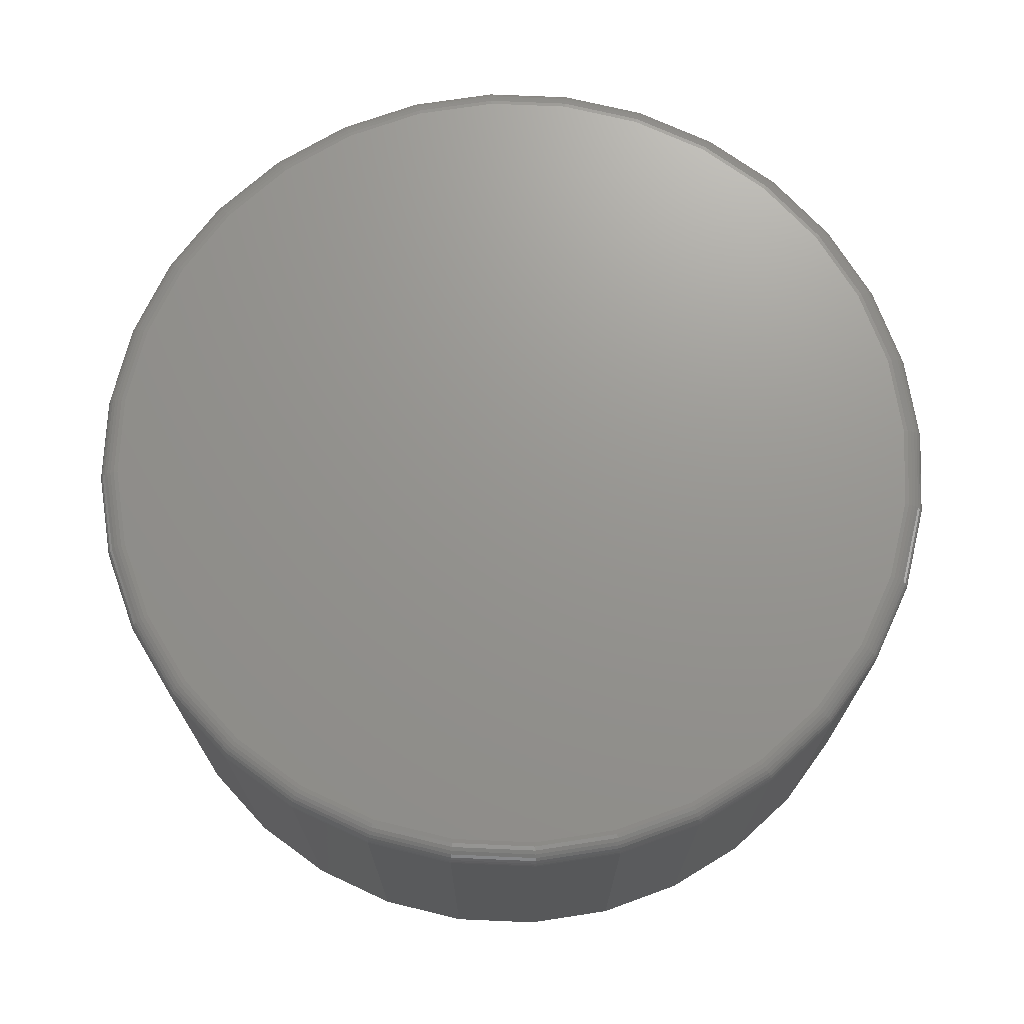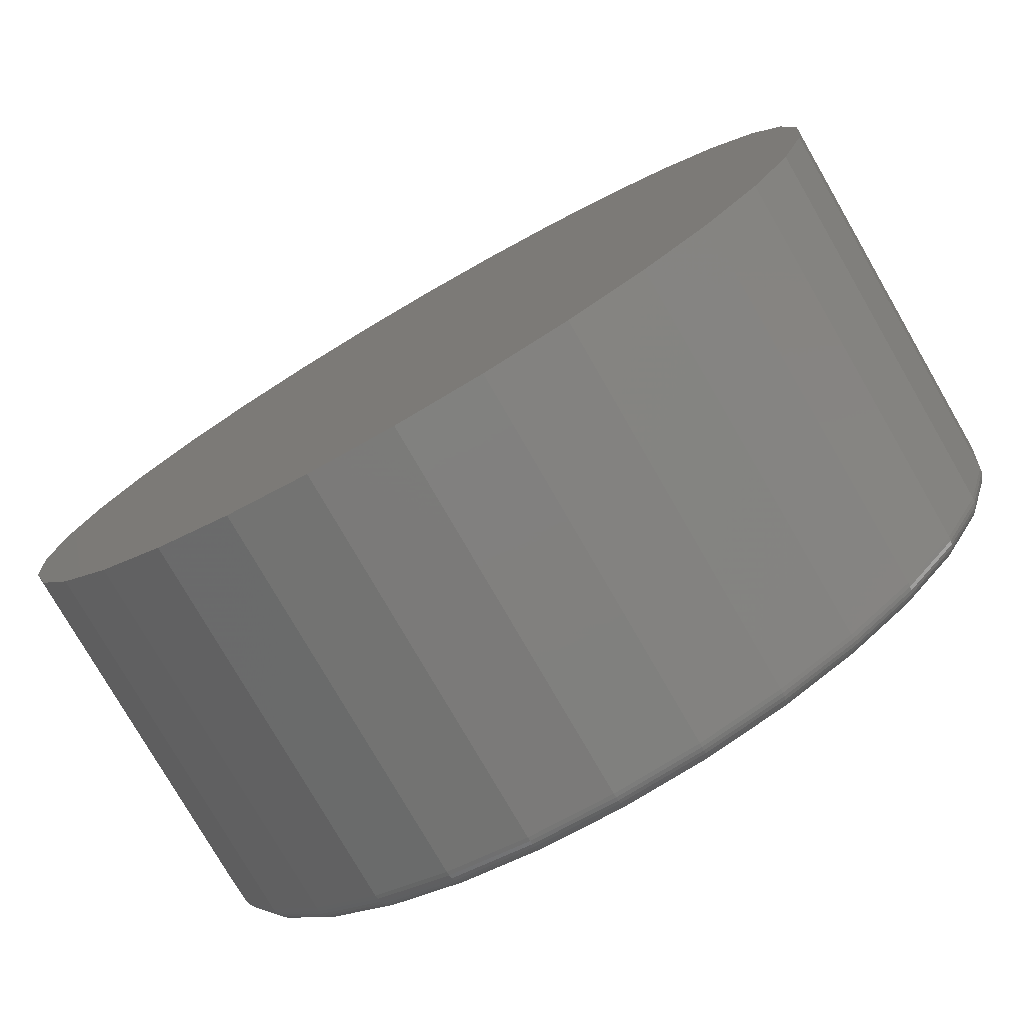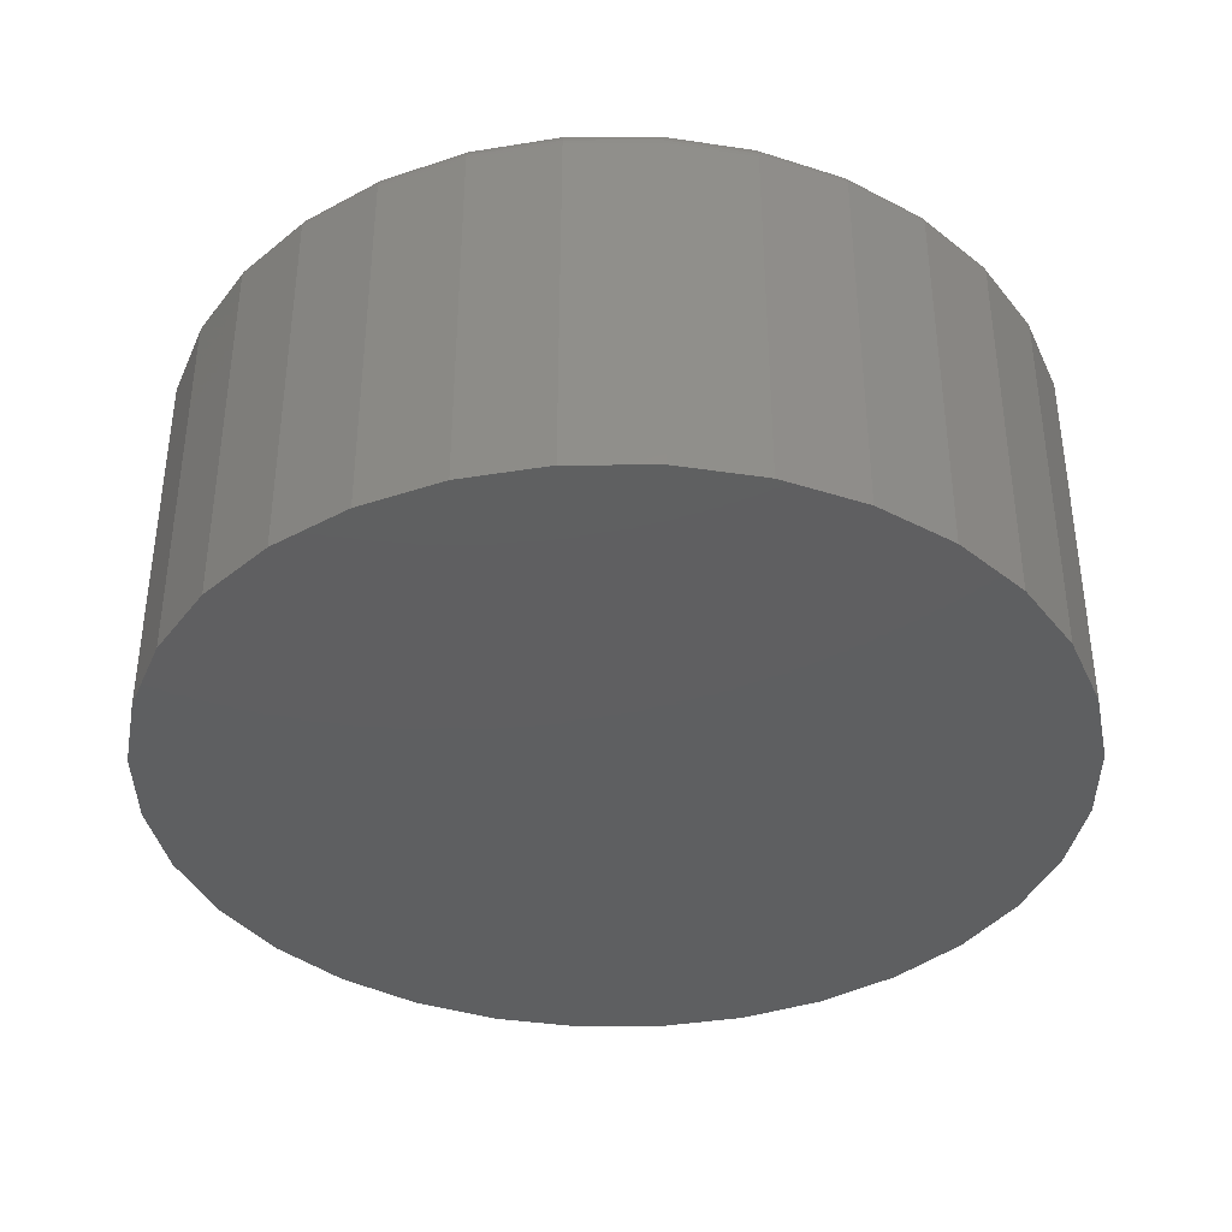
<metadata>
{"format":"stl","ext":"stl","renderer":"f3d","projection":"perspective","resolution":1024,"background":"white","views":[{"elev":70.9,"azim":75.6,"up":"+Z"},{"elev":-77.6,"azim":-150.0,"up":"+Y"},{"elev":-38.4,"azim":-140.2,"up":"+Z"}]}
</metadata>
<code>
# stl→obj: 320 verts, 636 faces
v -0.05819 0.3099 0.2969
v 0.06509 0.3099 0.2969
v 0.003454 0.316 0.2969
v 0.1244 0.2919 0.2969
v -0.1175 0.2919 0.2969
v 0.179 0.2627 0.2969
v -0.1721 0.2627 0.2969
v 0.2269 0.2234 0.2969
v -0.22 0.2234 0.2969
v 0.2662 0.1755 0.2969
v -0.2593 0.1755 0.2969
v 0.2954 0.1209 0.2969
v -0.2884 0.1209 0.2969
v 0.3133 0.06164 0.2969
v -0.3064 0.06164 0.2969
v 0.3194 -7.989e-17 0.2969
v -0.3125 -3.848e-16 0.2969
v 0.3133 -0.06164 0.2969
v -0.3064 -0.06164 0.2969
v 0.2954 -0.1209 0.2969
v -0.2884 -0.1209 0.2969
v 0.2662 -0.1755 0.2969
v -0.2593 -0.1755 0.2969
v 0.2269 -0.2234 0.2969
v -0.22 -0.2234 0.2969
v 0.179 -0.2627 0.2969
v -0.1721 -0.2627 0.2969
v 0.1244 -0.2919 0.2969
v -0.1175 -0.2919 0.2969
v 0.06509 -0.3099 0.2969
v -0.05819 -0.3099 0.2969
v 0.003454 -0.316 0.2969
v 0.335 0 0
v 0.335 -6.702e-16 0.2812
v 0.3287 -0.06469 0
v 0.3287 -0.06469 0.2812
v 0.3098 -0.1269 0
v 0.3098 -0.1269 0.2812
v 0.2792 -0.1842 0
v 0.2792 -0.1842 0.2812
v 0.2379 -0.2345 0
v 0.2379 -0.2345 0.2812
v 0.1877 -0.2757 0
v 0.1877 -0.2757 0.2812
v 0.1303 -0.3063 0
v 0.1303 -0.3063 0.2812
v 0.06814 -0.3252 0
v 0.06814 -0.3252 0.2812
v 0.003454 -0.3316 0
v 0.003454 -0.3316 0.2812
v -0.06123 -0.3252 0
v -0.06123 -0.3252 0.2812
v -0.1234 -0.3063 0
v -0.1234 -0.3063 0.2812
v -0.1808 -0.2757 0
v -0.1808 -0.2757 0.2812
v -0.231 -0.2345 0
v -0.231 -0.2345 0.2812
v -0.2722 -0.1842 0
v -0.2722 -0.1842 0.2812
v -0.3029 -0.1269 0
v -0.3029 -0.1269 0.2812
v -0.3218 -0.06469 0
v -0.3218 -0.06469 0.2812
v -0.3281 1.879e-16 0
v -0.3281 1.879e-16 0.2812
v -0.3218 0.06469 0
v -0.3218 0.06469 0.2812
v -0.3029 0.1269 0
v -0.3029 0.1269 0.2812
v -0.2722 0.1842 0
v -0.2722 0.1842 0.2812
v -0.231 0.2345 0
v -0.231 0.2345 0.2812
v -0.1808 0.2757 0
v -0.1808 0.2757 0.2812
v -0.1234 0.3063 0
v -0.1234 0.3063 0.2812
v -0.06123 0.3252 0
v -0.06123 0.3252 0.2812
v 0.003454 0.3316 0
v 0.003454 0.3316 0.2812
v 0.06814 0.3252 0
v 0.06814 0.3252 0.2812
v 0.1303 0.3063 0
v 0.1303 0.3063 0.2812
v 0.1877 0.2757 0
v 0.1877 0.2757 0.2812
v 0.2379 0.2345 0
v 0.2379 0.2345 0.2812
v 0.2792 0.1842 0
v 0.2792 0.1842 0.2812
v 0.3098 0.1269 0
v 0.3098 0.1269 0.2812
v 0.3287 0.06469 0
v 0.3287 0.06469 0.2812
v -0.3155 -1.388e-16 0.2966
v -0.3094 0.06223 0.2966
v -0.3185 -1.11e-16 0.2957
v -0.3123 0.06281 0.2957
v -0.3212 -1.11e-16 0.2942
v -0.3149 0.06333 0.2942
v -0.3235 -1.11e-16 0.2923
v -0.3173 0.0638 0.2923
v -0.3255 -1.11e-16 0.2899
v -0.3192 0.06417 0.2899
v -0.3269 -1.11e-16 0.2872
v -0.3206 0.06446 0.2872
v -0.3278 -1.11e-16 0.2843
v -0.3215 0.06463 0.2843
v 0.3163 0.06223 0.2966
v 0.3225 -6.939e-16 0.2966
v 0.3192 0.06281 0.2957
v 0.3254 -7.216e-16 0.2957
v 0.3219 0.06333 0.2942
v 0.3281 -7.216e-16 0.2942
v 0.3242 0.0638 0.2923
v 0.3305 -6.939e-16 0.2923
v 0.3261 0.06417 0.2899
v 0.3324 -7.216e-16 0.2899
v 0.3275 0.06446 0.2872
v 0.3338 -7.494e-16 0.2872
v 0.3284 0.06463 0.2843
v 0.3347 -7.494e-16 0.2843
v 0.2982 0.1221 0.2966
v 0.3009 0.1232 0.2957
v 0.3034 0.1242 0.2942
v 0.3056 0.1251 0.2923
v 0.3074 0.1259 0.2899
v 0.3087 0.1264 0.2872
v 0.3095 0.1268 0.2843
v 0.2687 0.1772 0.2966
v 0.2711 0.1789 0.2957
v 0.2734 0.1804 0.2942
v 0.2753 0.1817 0.2923
v 0.277 0.1828 0.2899
v 0.2782 0.1836 0.2872
v 0.2789 0.184 0.2843
v 0.229 0.2256 0.2966
v 0.2311 0.2276 0.2957
v 0.233 0.2296 0.2942
v 0.2347 0.2312 0.2923
v 0.2361 0.2326 0.2899
v 0.2371 0.2336 0.2872
v 0.2377 0.2342 0.2843
v 0.1807 0.2652 0.2966
v 0.1823 0.2677 0.2957
v 0.1838 0.2699 0.2942
v 0.1851 0.2719 0.2923
v 0.1862 0.2735 0.2899
v 0.187 0.2747 0.2872
v 0.1875 0.2754 0.2843
v 0.1255 0.2947 0.2966
v 0.1267 0.2974 0.2957
v 0.1277 0.2999 0.2942
v 0.1286 0.3021 0.2923
v 0.1293 0.3039 0.2899
v 0.1299 0.3052 0.2872
v 0.1302 0.3061 0.2843
v 0.06569 0.3129 0.2966
v 0.06626 0.3157 0.2957
v 0.06679 0.3184 0.2942
v 0.06725 0.3207 0.2923
v 0.06763 0.3226 0.2899
v 0.06791 0.324 0.2872
v 0.06808 0.3249 0.2843
v 0.003454 0.319 0.2966
v 0.003454 0.3219 0.2957
v 0.003454 0.3246 0.2942
v 0.003454 0.327 0.2923
v 0.003454 0.3289 0.2899
v 0.003454 0.3304 0.2872
v 0.003454 0.3313 0.2843
v -0.05878 0.3129 0.2966
v -0.05935 0.3157 0.2957
v -0.05988 0.3184 0.2942
v -0.06034 0.3207 0.2923
v -0.06072 0.3226 0.2899
v -0.061 0.324 0.2872
v -0.06118 0.3249 0.2843
v -0.1186 0.2947 0.2966
v -0.1197 0.2974 0.2957
v -0.1208 0.2999 0.2942
v -0.1217 0.3021 0.2923
v -0.1224 0.3039 0.2899
v -0.123 0.3052 0.2872
v -0.1233 0.3061 0.2843
v -0.1738 0.2652 0.2966
v -0.1754 0.2677 0.2957
v -0.1769 0.2699 0.2942
v -0.1782 0.2719 0.2923
v -0.1793 0.2735 0.2899
v -0.1801 0.2747 0.2872
v -0.1806 0.2754 0.2843
v -0.2221 0.2256 0.2966
v -0.2242 0.2276 0.2957
v -0.2261 0.2296 0.2942
v -0.2278 0.2312 0.2923
v -0.2291 0.2326 0.2899
v -0.2302 0.2336 0.2872
v -0.2308 0.2342 0.2843
v -0.2618 0.1772 0.2966
v -0.2642 0.1789 0.2957
v -0.2665 0.1804 0.2942
v -0.2684 0.1817 0.2923
v -0.2701 0.1828 0.2899
v -0.2713 0.1836 0.2872
v -0.272 0.184 0.2843
v -0.2913 0.1221 0.2966
v -0.294 0.1232 0.2957
v -0.2965 0.1242 0.2942
v -0.2987 0.1251 0.2923
v -0.3005 0.1259 0.2899
v -0.3018 0.1264 0.2872
v -0.3026 0.1268 0.2843
v 0.3163 -0.06223 0.2966
v 0.3192 -0.06281 0.2957
v 0.3219 -0.06333 0.2942
v 0.3242 -0.0638 0.2923
v 0.3261 -0.06417 0.2899
v 0.3275 -0.06446 0.2872
v 0.3284 -0.06463 0.2843
v -0.3094 -0.06223 0.2966
v -0.3123 -0.06281 0.2957
v -0.3149 -0.06333 0.2942
v -0.3173 -0.0638 0.2923
v -0.3192 -0.06417 0.2899
v -0.3206 -0.06446 0.2872
v -0.3215 -0.06463 0.2843
v -0.2913 -0.1221 0.2966
v -0.294 -0.1232 0.2957
v -0.2965 -0.1242 0.2942
v -0.2987 -0.1251 0.2923
v -0.3005 -0.1259 0.2899
v -0.3018 -0.1264 0.2872
v -0.3026 -0.1268 0.2843
v -0.2618 -0.1772 0.2966
v -0.2642 -0.1789 0.2957
v -0.2665 -0.1804 0.2942
v -0.2684 -0.1817 0.2923
v -0.2701 -0.1828 0.2899
v -0.2713 -0.1836 0.2872
v -0.272 -0.184 0.2843
v -0.2221 -0.2256 0.2966
v -0.2242 -0.2276 0.2957
v -0.2261 -0.2296 0.2942
v -0.2278 -0.2312 0.2923
v -0.2291 -0.2326 0.2899
v -0.2302 -0.2336 0.2872
v -0.2308 -0.2342 0.2843
v -0.1738 -0.2652 0.2966
v -0.1754 -0.2677 0.2957
v -0.1769 -0.2699 0.2942
v -0.1782 -0.2719 0.2923
v -0.1793 -0.2735 0.2899
v -0.1801 -0.2747 0.2872
v -0.1806 -0.2754 0.2843
v -0.1186 -0.2947 0.2966
v -0.1197 -0.2974 0.2957
v -0.1208 -0.2999 0.2942
v -0.1217 -0.3021 0.2923
v -0.1224 -0.3039 0.2899
v -0.123 -0.3052 0.2872
v -0.1233 -0.3061 0.2843
v -0.05878 -0.3129 0.2966
v -0.05935 -0.3157 0.2957
v -0.05988 -0.3184 0.2942
v -0.06034 -0.3207 0.2923
v -0.06072 -0.3226 0.2899
v -0.061 -0.324 0.2872
v -0.06118 -0.3249 0.2843
v 0.003454 -0.319 0.2966
v 0.003454 -0.3219 0.2957
v 0.003454 -0.3246 0.2942
v 0.003454 -0.327 0.2923
v 0.003454 -0.3289 0.2899
v 0.003454 -0.3304 0.2872
v 0.003454 -0.3313 0.2843
v 0.06569 -0.3129 0.2966
v 0.06626 -0.3157 0.2957
v 0.06679 -0.3184 0.2942
v 0.06725 -0.3207 0.2923
v 0.06763 -0.3226 0.2899
v 0.06791 -0.324 0.2872
v 0.06808 -0.3249 0.2843
v 0.1255 -0.2947 0.2966
v 0.1267 -0.2974 0.2957
v 0.1277 -0.2999 0.2942
v 0.1286 -0.3021 0.2923
v 0.1293 -0.3039 0.2899
v 0.1299 -0.3052 0.2872
v 0.1302 -0.3061 0.2843
v 0.1807 -0.2652 0.2966
v 0.1823 -0.2677 0.2957
v 0.1838 -0.2699 0.2942
v 0.1851 -0.2719 0.2923
v 0.1862 -0.2735 0.2899
v 0.187 -0.2747 0.2872
v 0.1875 -0.2754 0.2843
v 0.229 -0.2256 0.2966
v 0.2311 -0.2276 0.2957
v 0.233 -0.2296 0.2942
v 0.2347 -0.2312 0.2923
v 0.2361 -0.2326 0.2899
v 0.2371 -0.2336 0.2872
v 0.2377 -0.2342 0.2843
v 0.2687 -0.1772 0.2966
v 0.2711 -0.1789 0.2957
v 0.2734 -0.1804 0.2942
v 0.2753 -0.1817 0.2923
v 0.277 -0.1828 0.2899
v 0.2782 -0.1836 0.2872
v 0.2789 -0.184 0.2843
v 0.2982 -0.1221 0.2966
v 0.3009 -0.1232 0.2957
v 0.3034 -0.1242 0.2942
v 0.3056 -0.1251 0.2923
v 0.3074 -0.1259 0.2899
v 0.3087 -0.1264 0.2872
v 0.3095 -0.1268 0.2843
f 1 2 3
f 2 1 4
f 4 1 5
f 4 5 6
f 6 5 7
f 6 7 8
f 8 7 9
f 8 9 10
f 10 9 11
f 10 11 12
f 12 11 13
f 12 13 14
f 14 13 15
f 14 15 16
f 16 15 17
f 16 17 18
f 18 17 19
f 18 19 20
f 20 19 21
f 20 21 22
f 22 21 23
f 22 23 24
f 24 23 25
f 24 25 26
f 26 25 27
f 26 27 28
f 28 27 29
f 28 29 30
f 30 29 31
f 30 31 32
f 33 34 35
f 35 34 36
f 35 36 37
f 37 36 38
f 37 38 39
f 39 38 40
f 39 40 41
f 41 40 42
f 41 42 43
f 43 42 44
f 43 44 45
f 45 44 46
f 45 46 47
f 47 46 48
f 47 48 49
f 49 48 50
f 49 50 51
f 51 50 52
f 51 52 53
f 53 52 54
f 53 54 55
f 55 54 56
f 55 56 57
f 57 56 58
f 57 58 59
f 59 58 60
f 59 60 61
f 61 60 62
f 61 62 63
f 63 62 64
f 63 64 65
f 65 64 66
f 65 66 67
f 67 66 68
f 67 68 69
f 69 68 70
f 69 70 71
f 71 70 72
f 71 72 73
f 73 72 74
f 73 74 75
f 75 74 76
f 75 76 77
f 77 76 78
f 77 78 79
f 79 78 80
f 79 80 81
f 81 80 82
f 81 82 83
f 83 82 84
f 83 84 85
f 85 84 86
f 85 86 87
f 87 86 88
f 87 88 89
f 89 88 90
f 89 90 91
f 91 90 92
f 91 92 93
f 93 92 94
f 93 94 95
f 95 94 96
f 95 96 33
f 33 96 34
f 17 15 97
f 97 15 98
f 97 98 99
f 99 98 100
f 99 100 101
f 101 100 102
f 101 102 103
f 103 102 104
f 103 104 105
f 105 104 106
f 105 106 107
f 107 106 108
f 107 108 109
f 109 108 110
f 109 110 66
f 66 110 68
f 14 16 111
f 111 16 112
f 111 112 113
f 113 112 114
f 113 114 115
f 115 114 116
f 115 116 117
f 117 116 118
f 117 118 119
f 119 118 120
f 119 120 121
f 121 120 122
f 121 122 123
f 123 122 124
f 123 124 96
f 96 124 34
f 12 14 125
f 125 14 111
f 125 111 126
f 126 111 113
f 126 113 127
f 127 113 115
f 127 115 128
f 128 115 117
f 128 117 129
f 129 117 119
f 129 119 130
f 130 119 121
f 130 121 131
f 131 121 123
f 131 123 94
f 94 123 96
f 10 12 132
f 132 12 125
f 132 125 133
f 133 125 126
f 133 126 134
f 134 126 127
f 134 127 135
f 135 127 128
f 135 128 136
f 136 128 129
f 136 129 137
f 137 129 130
f 137 130 138
f 138 130 131
f 138 131 92
f 92 131 94
f 8 10 139
f 139 10 132
f 139 132 140
f 140 132 133
f 140 133 141
f 141 133 134
f 141 134 142
f 142 134 135
f 142 135 143
f 143 135 136
f 143 136 144
f 144 136 137
f 144 137 145
f 145 137 138
f 145 138 90
f 90 138 92
f 6 8 146
f 146 8 139
f 146 139 147
f 147 139 140
f 147 140 148
f 148 140 141
f 148 141 149
f 149 141 142
f 149 142 150
f 150 142 143
f 150 143 151
f 151 143 144
f 151 144 152
f 152 144 145
f 152 145 88
f 88 145 90
f 4 6 153
f 153 6 146
f 153 146 154
f 154 146 147
f 154 147 155
f 155 147 148
f 155 148 156
f 156 148 149
f 156 149 157
f 157 149 150
f 157 150 158
f 158 150 151
f 158 151 159
f 159 151 152
f 159 152 86
f 86 152 88
f 2 4 160
f 160 4 153
f 160 153 161
f 161 153 154
f 161 154 162
f 162 154 155
f 162 155 163
f 163 155 156
f 163 156 164
f 164 156 157
f 164 157 165
f 165 157 158
f 165 158 166
f 166 158 159
f 166 159 84
f 84 159 86
f 3 2 167
f 167 2 160
f 167 160 168
f 168 160 161
f 168 161 169
f 169 161 162
f 169 162 170
f 170 162 163
f 170 163 171
f 171 163 164
f 171 164 172
f 172 164 165
f 172 165 173
f 173 165 166
f 173 166 82
f 82 166 84
f 1 3 174
f 174 3 167
f 174 167 175
f 175 167 168
f 175 168 176
f 176 168 169
f 176 169 177
f 177 169 170
f 177 170 178
f 178 170 171
f 178 171 179
f 179 171 172
f 179 172 180
f 180 172 173
f 180 173 80
f 80 173 82
f 5 1 181
f 181 1 174
f 181 174 182
f 182 174 175
f 182 175 183
f 183 175 176
f 183 176 184
f 184 176 177
f 184 177 185
f 185 177 178
f 185 178 186
f 186 178 179
f 186 179 187
f 187 179 180
f 187 180 78
f 78 180 80
f 7 5 188
f 188 5 181
f 188 181 189
f 189 181 182
f 189 182 190
f 190 182 183
f 190 183 191
f 191 183 184
f 191 184 192
f 192 184 185
f 192 185 193
f 193 185 186
f 193 186 194
f 194 186 187
f 194 187 76
f 76 187 78
f 9 7 195
f 195 7 188
f 195 188 196
f 196 188 189
f 196 189 197
f 197 189 190
f 197 190 198
f 198 190 191
f 198 191 199
f 199 191 192
f 199 192 200
f 200 192 193
f 200 193 201
f 201 193 194
f 201 194 74
f 74 194 76
f 11 9 202
f 202 9 195
f 202 195 203
f 203 195 196
f 203 196 204
f 204 196 197
f 204 197 205
f 205 197 198
f 205 198 206
f 206 198 199
f 206 199 207
f 207 199 200
f 207 200 208
f 208 200 201
f 208 201 72
f 72 201 74
f 13 11 209
f 209 11 202
f 209 202 210
f 210 202 203
f 210 203 211
f 211 203 204
f 211 204 212
f 212 204 205
f 212 205 213
f 213 205 206
f 213 206 214
f 214 206 207
f 214 207 215
f 215 207 208
f 215 208 70
f 70 208 72
f 15 13 98
f 98 13 209
f 98 209 100
f 100 209 210
f 100 210 102
f 102 210 211
f 102 211 104
f 104 211 212
f 104 212 106
f 106 212 213
f 106 213 108
f 108 213 214
f 108 214 110
f 110 214 215
f 110 215 68
f 68 215 70
f 16 18 112
f 112 18 216
f 112 216 114
f 114 216 217
f 114 217 116
f 116 217 218
f 116 218 118
f 118 218 219
f 118 219 120
f 120 219 220
f 120 220 122
f 122 220 221
f 122 221 124
f 124 221 222
f 124 222 34
f 34 222 36
f 19 17 223
f 223 17 97
f 223 97 224
f 224 97 99
f 224 99 225
f 225 99 101
f 225 101 226
f 226 101 103
f 226 103 227
f 227 103 105
f 227 105 228
f 228 105 107
f 228 107 229
f 229 107 109
f 229 109 64
f 64 109 66
f 21 19 230
f 230 19 223
f 230 223 231
f 231 223 224
f 231 224 232
f 232 224 225
f 232 225 233
f 233 225 226
f 233 226 234
f 234 226 227
f 234 227 235
f 235 227 228
f 235 228 236
f 236 228 229
f 236 229 62
f 62 229 64
f 23 21 237
f 237 21 230
f 237 230 238
f 238 230 231
f 238 231 239
f 239 231 232
f 239 232 240
f 240 232 233
f 240 233 241
f 241 233 234
f 241 234 242
f 242 234 235
f 242 235 243
f 243 235 236
f 243 236 60
f 60 236 62
f 25 23 244
f 244 23 237
f 244 237 245
f 245 237 238
f 245 238 246
f 246 238 239
f 246 239 247
f 247 239 240
f 247 240 248
f 248 240 241
f 248 241 249
f 249 241 242
f 249 242 250
f 250 242 243
f 250 243 58
f 58 243 60
f 27 25 251
f 251 25 244
f 251 244 252
f 252 244 245
f 252 245 253
f 253 245 246
f 253 246 254
f 254 246 247
f 254 247 255
f 255 247 248
f 255 248 256
f 256 248 249
f 256 249 257
f 257 249 250
f 257 250 56
f 56 250 58
f 29 27 258
f 258 27 251
f 258 251 259
f 259 251 252
f 259 252 260
f 260 252 253
f 260 253 261
f 261 253 254
f 261 254 262
f 262 254 255
f 262 255 263
f 263 255 256
f 263 256 264
f 264 256 257
f 264 257 54
f 54 257 56
f 31 29 265
f 265 29 258
f 265 258 266
f 266 258 259
f 266 259 267
f 267 259 260
f 267 260 268
f 268 260 261
f 268 261 269
f 269 261 262
f 269 262 270
f 270 262 263
f 270 263 271
f 271 263 264
f 271 264 52
f 52 264 54
f 32 31 272
f 272 31 265
f 272 265 273
f 273 265 266
f 273 266 274
f 274 266 267
f 274 267 275
f 275 267 268
f 275 268 276
f 276 268 269
f 276 269 277
f 277 269 270
f 277 270 278
f 278 270 271
f 278 271 50
f 50 271 52
f 30 32 279
f 279 32 272
f 279 272 280
f 280 272 273
f 280 273 281
f 281 273 274
f 281 274 282
f 282 274 275
f 282 275 283
f 283 275 276
f 283 276 284
f 284 276 277
f 284 277 285
f 285 277 278
f 285 278 48
f 48 278 50
f 28 30 286
f 286 30 279
f 286 279 287
f 287 279 280
f 287 280 288
f 288 280 281
f 288 281 289
f 289 281 282
f 289 282 290
f 290 282 283
f 290 283 291
f 291 283 284
f 291 284 292
f 292 284 285
f 292 285 46
f 46 285 48
f 26 28 293
f 293 28 286
f 293 286 294
f 294 286 287
f 294 287 295
f 295 287 288
f 295 288 296
f 296 288 289
f 296 289 297
f 297 289 290
f 297 290 298
f 298 290 291
f 298 291 299
f 299 291 292
f 299 292 44
f 44 292 46
f 24 26 300
f 300 26 293
f 300 293 301
f 301 293 294
f 301 294 302
f 302 294 295
f 302 295 303
f 303 295 296
f 303 296 304
f 304 296 297
f 304 297 305
f 305 297 298
f 305 298 306
f 306 298 299
f 306 299 42
f 42 299 44
f 22 24 307
f 307 24 300
f 307 300 308
f 308 300 301
f 308 301 309
f 309 301 302
f 309 302 310
f 310 302 303
f 310 303 311
f 311 303 304
f 311 304 312
f 312 304 305
f 312 305 313
f 313 305 306
f 313 306 40
f 40 306 42
f 20 22 314
f 314 22 307
f 314 307 315
f 315 307 308
f 315 308 316
f 316 308 309
f 316 309 317
f 317 309 310
f 317 310 318
f 318 310 311
f 318 311 319
f 319 311 312
f 319 312 320
f 320 312 313
f 320 313 38
f 38 313 40
f 18 20 216
f 216 20 314
f 216 314 217
f 217 314 315
f 217 315 218
f 218 315 316
f 218 316 219
f 219 316 317
f 219 317 220
f 220 317 318
f 220 318 221
f 221 318 319
f 221 319 222
f 222 319 320
f 222 320 36
f 36 320 38
f 81 83 79
f 49 51 47
f 47 51 53
f 47 53 45
f 45 53 55
f 45 55 43
f 43 55 57
f 43 57 41
f 41 57 59
f 41 59 39
f 39 59 61
f 39 61 37
f 37 61 63
f 37 63 35
f 35 63 65
f 35 65 33
f 33 65 67
f 33 67 95
f 95 67 69
f 95 69 93
f 93 69 71
f 93 71 91
f 91 71 73
f 91 73 89
f 89 73 75
f 89 75 87
f 87 75 77
f 87 77 85
f 85 77 79
f 85 79 83

</code>
